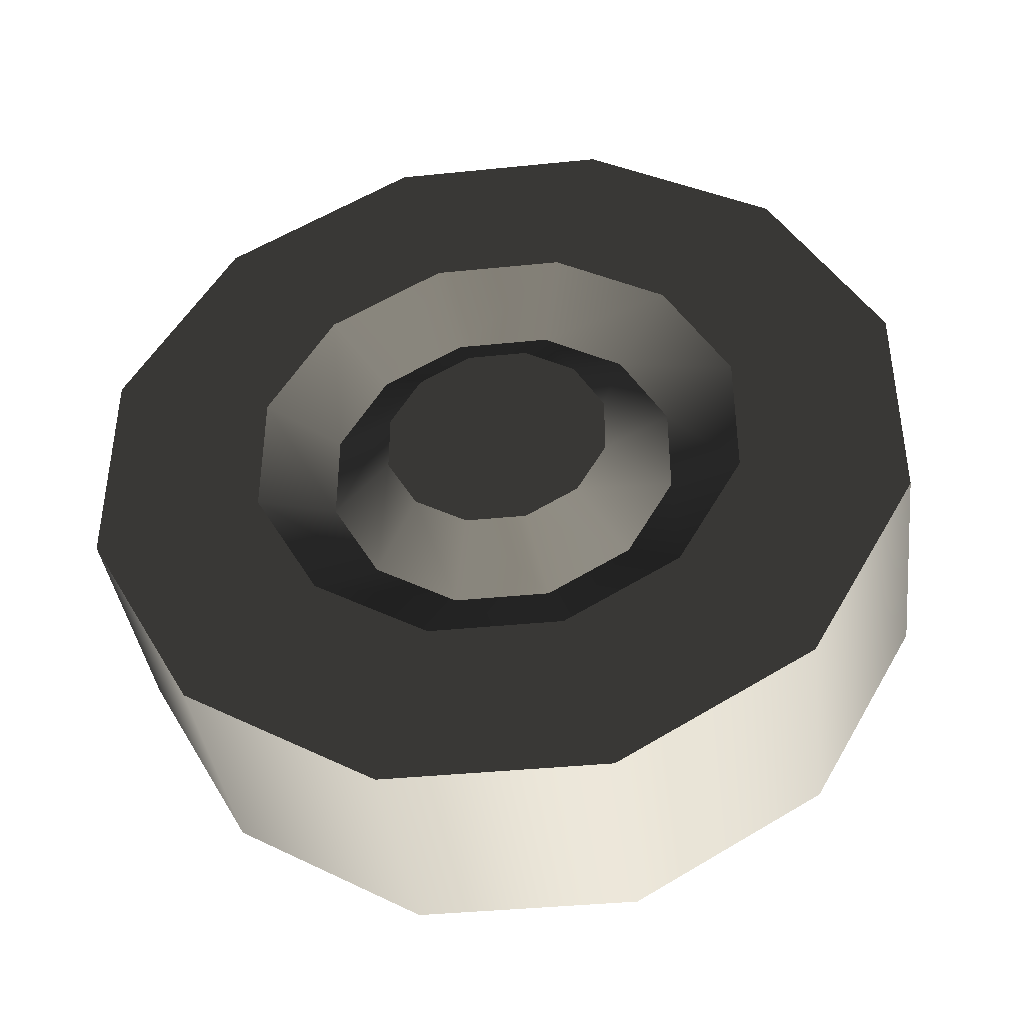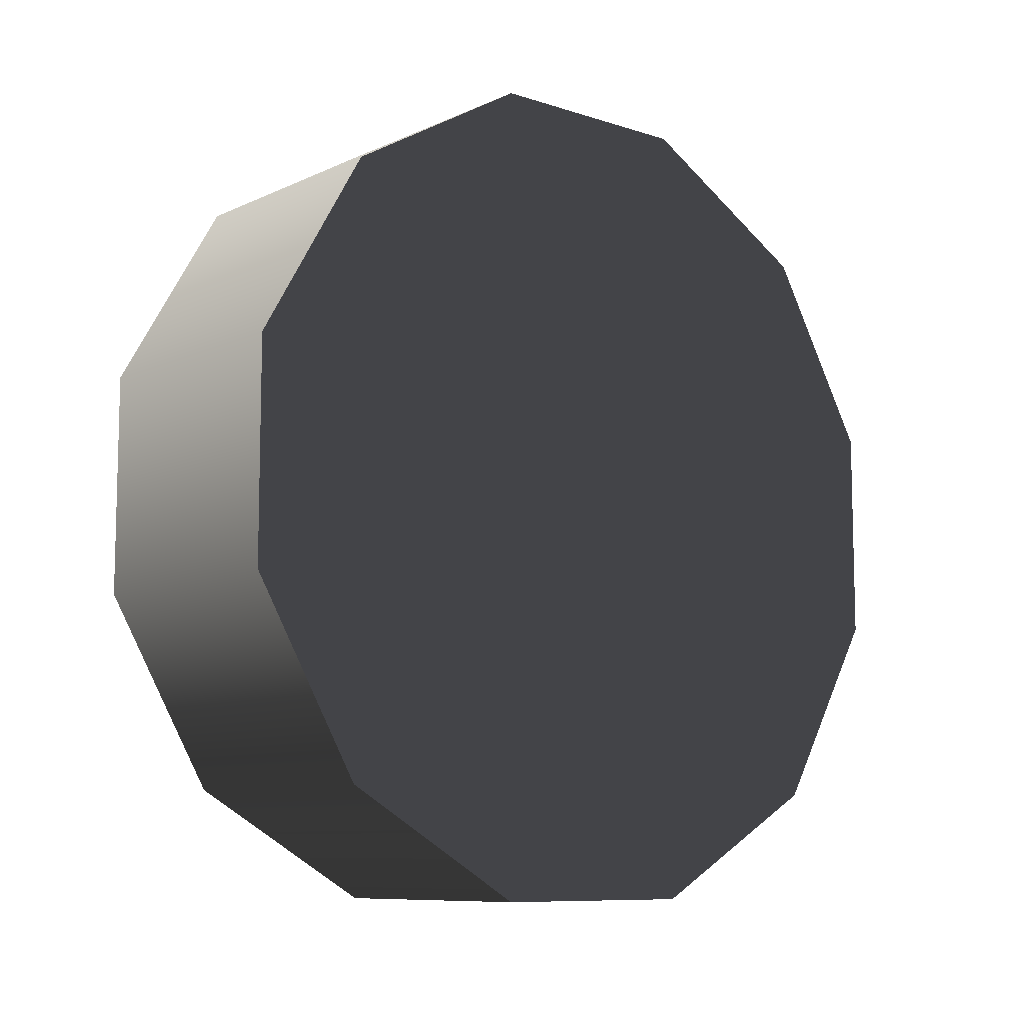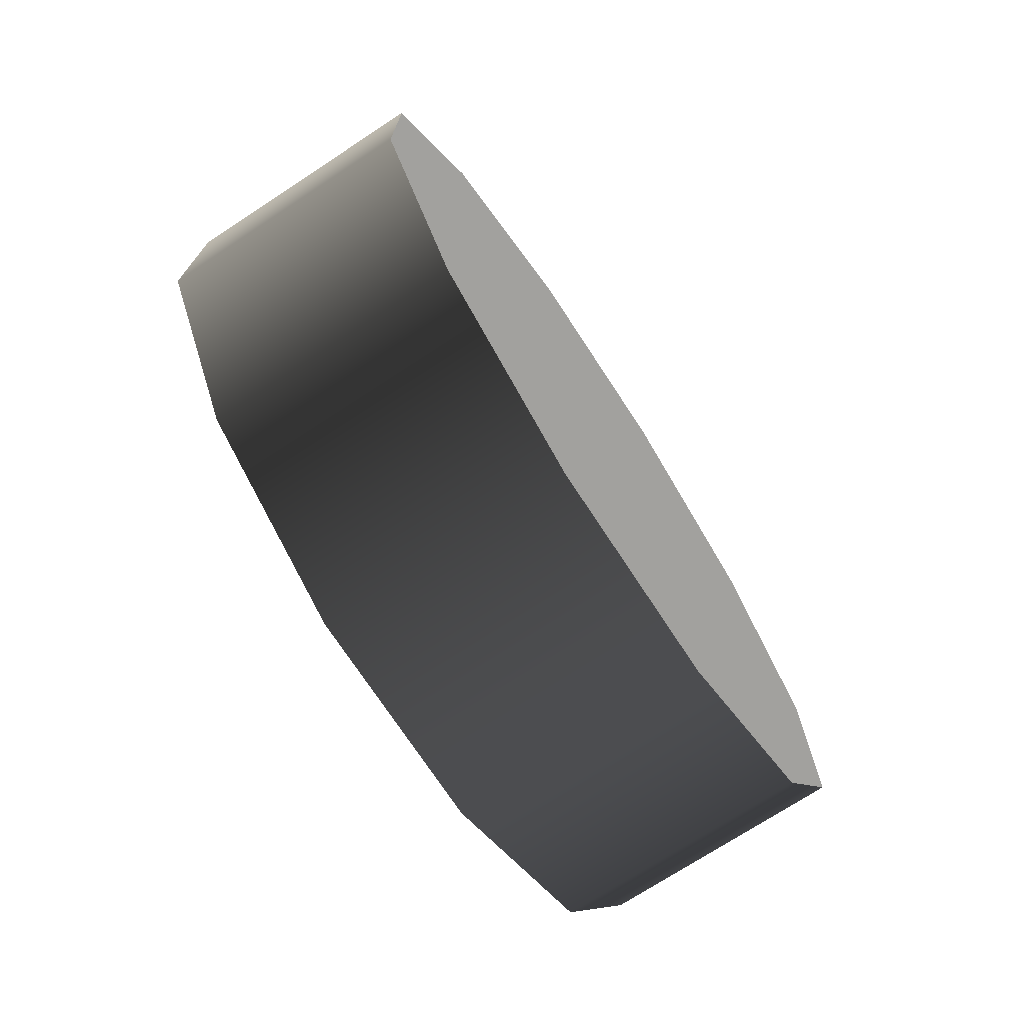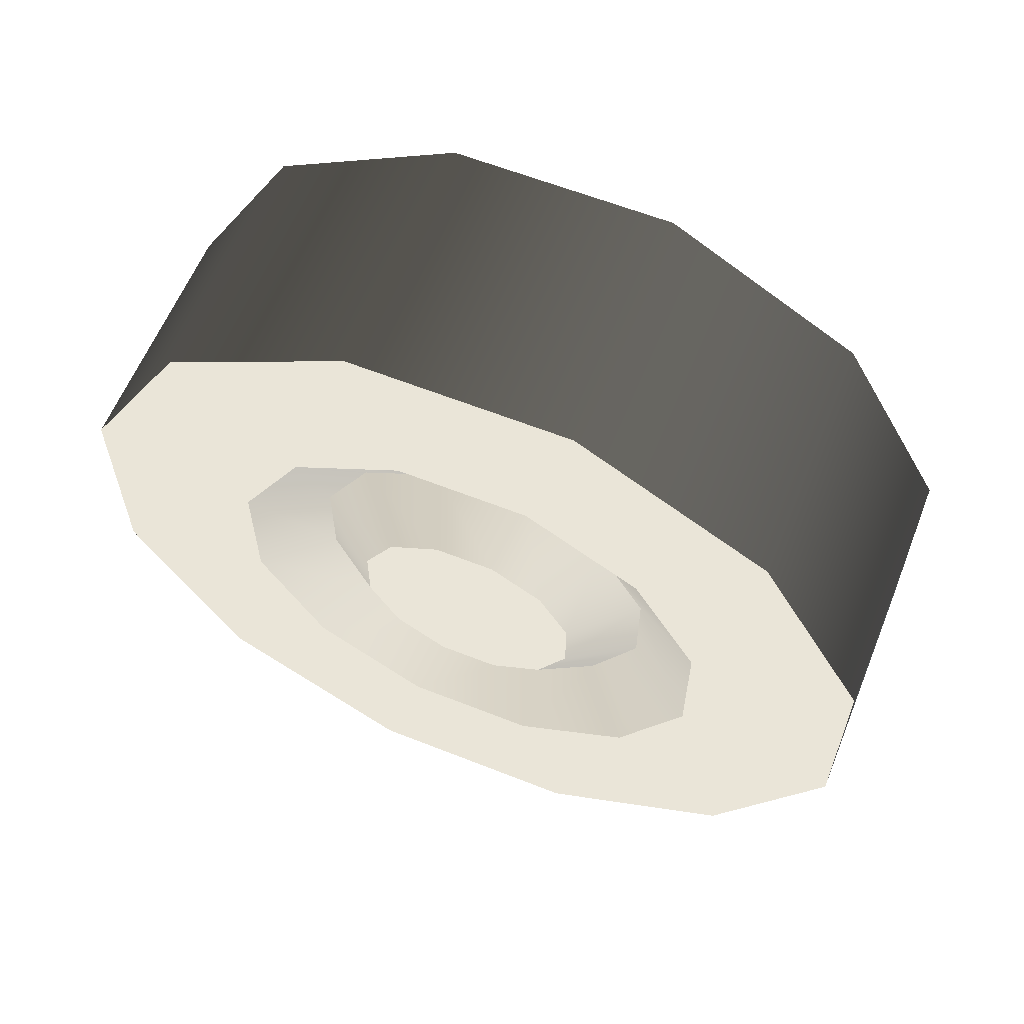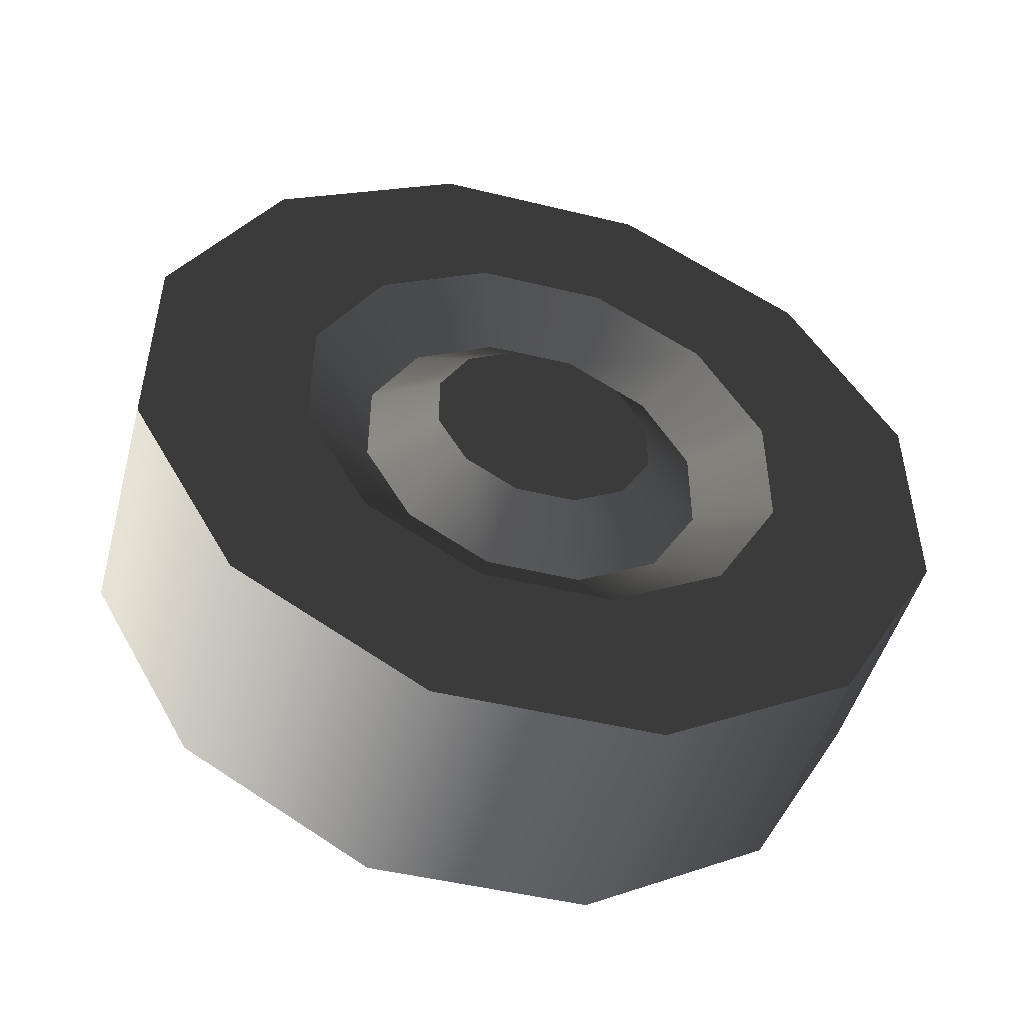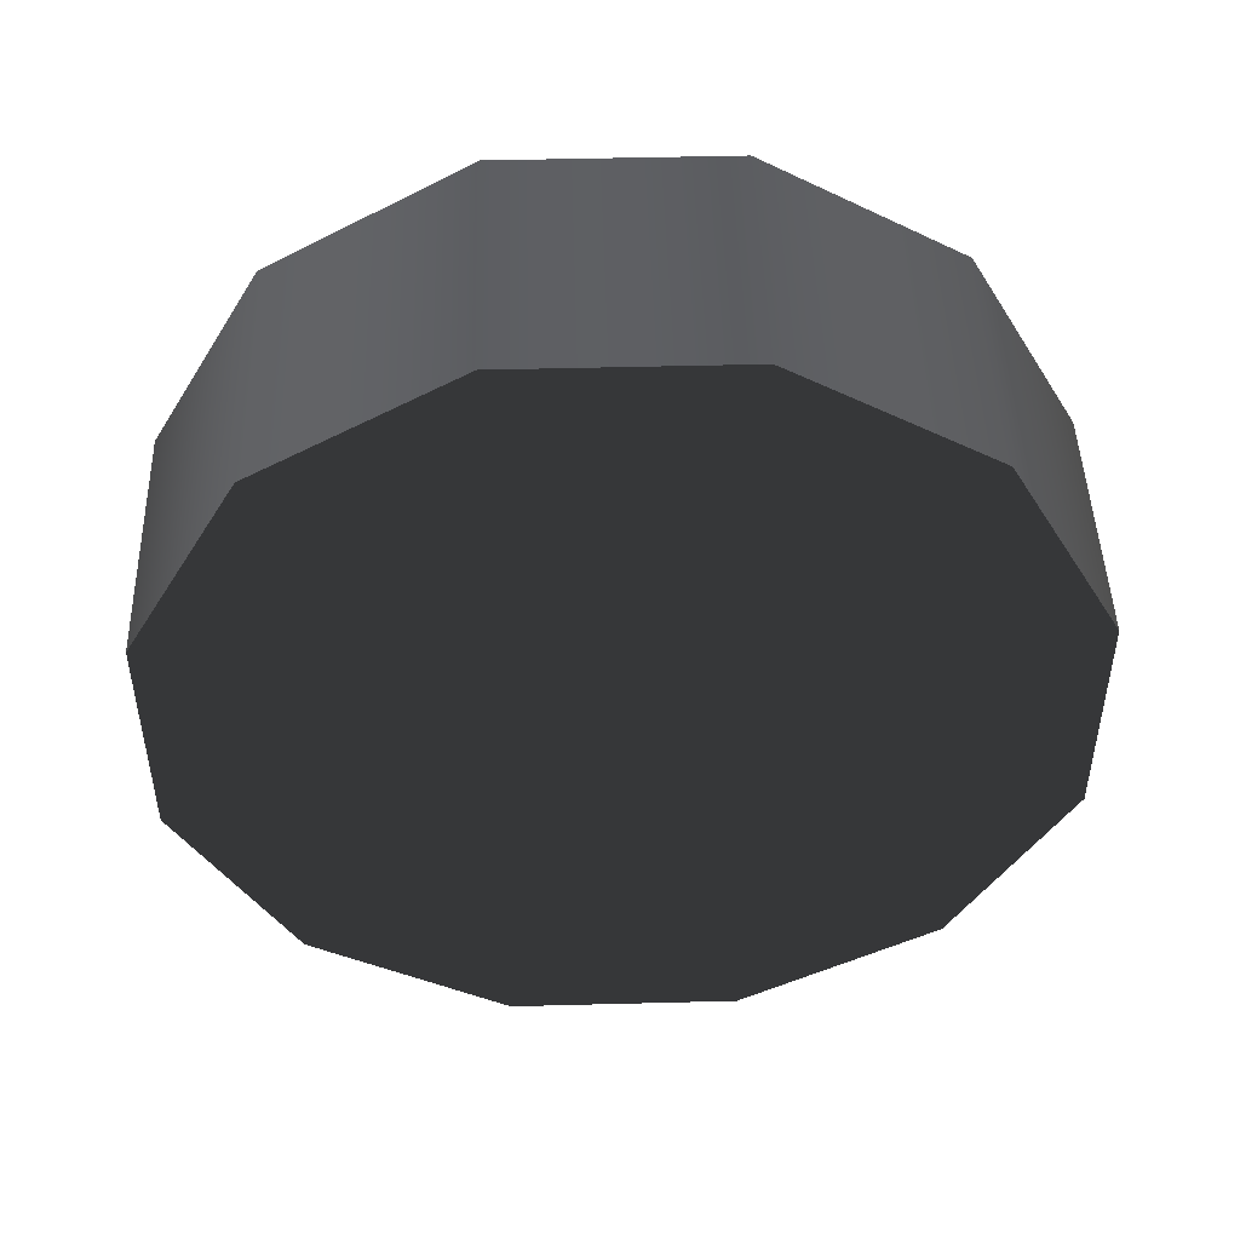
<metadata>
{"format":"obj","ext":"obj","renderer":"f3d","projection":"perspective","resolution":1024,"background":"white","views":[{"elev":-39.5,"azim":-82.8,"up":"+Z"},{"elev":-9.1,"azim":49.5,"up":"+Z"},{"elev":-72.8,"azim":33.2,"up":"+Z"},{"elev":60.6,"azim":-67.9,"up":"+Z"},{"elev":-48.4,"azim":-105.2,"up":"+Y"},{"elev":46.9,"azim":88.3,"up":"+Z"}]}
</metadata>
<code>
v 0.1068 -0.09208 -0.3437
v -0.1068 0.09213 -0.3437
v -0.1068 -0.09208 -0.3437
v 0.1068 0.09213 -0.3437
v -0.1068 0.2517 -0.2516
v 0.1068 0.2517 -0.2516
v -0.1068 0.3437 -0.09208
v 0.1068 0.3437 -0.09208
v -0.1068 0.3437 0.09213
v 0.1068 0.3437 0.09213
v -0.1068 0.2516 0.2517
v 0.1068 0.2516 0.2517
v -0.1068 0.09208 0.3437
v 0.1068 0.09208 0.3437
v -0.1068 -0.09213 0.3437
v 0.1068 -0.09213 0.3437
v 0.1068 -0.2516 -0.2517
v -0.1068 -0.2516 -0.2517
v 0.1068 -0.3437 -0.09213
v -0.1068 -0.3437 -0.09213
v 0.1068 -0.3437 0.09208
v -0.1068 -0.3437 0.09208
v 0.1068 -0.2517 0.2516
v -0.1068 -0.2517 0.2516
v 0.1068 -0.09213 0.3437
v -0.1068 -0.09213 0.3437
v 0.1068 -0.3437 -0.09213
v 0.1068 -0.09208 -0.3437
v 0.1068 -0.2516 -0.2517
v 0.1068 -0.3437 0.09208
v 0.1068 -0.2517 0.2516
v 0.1068 0.09213 -0.3437
v 0.1068 -0.09213 0.3437
v 0.1068 0.2517 -0.2516
v 0.1068 0.09208 0.3437
v 0.1068 0.3437 -0.09208
v 0.1068 0.2516 0.2517
v 0.1068 0.3437 0.09213
v -0.1068 -0.02515 -0.0939
v -0.1068 0.02517 -0.0939
v -0.1068 -0.06874 -0.06875
v -0.1068 0.06875 -0.06874
v -0.1068 -0.0939 -0.02517
v -0.1068 0.0939 -0.02515
v -0.1068 -0.0939 0.02516
v -0.1068 0.0939 0.02517
v -0.1068 -0.06875 0.06874
v -0.1068 0.06874 0.06875
v -0.1068 -0.02517 0.0939
v -0.1068 0.02515 0.09391
v -0.1068 -0.09208 -0.3437
v -0.1068 0.05525 -0.2062
v -0.1068 -0.05523 -0.2062
v -0.1068 0.09213 -0.3437
v -0.1068 0.1509 -0.1509
v -0.1068 0.2517 -0.2516
v -0.1068 0.2062 -0.05523
v -0.1068 0.3437 -0.09208
v -0.1068 0.2062 0.05525
v -0.1068 0.3437 0.09213
v -0.1068 0.1509 0.1509
v -0.1068 0.2516 0.2517
v -0.1068 0.05523 0.2062
v -0.1068 0.09208 0.3437
v -0.1068 -0.05525 0.2062
v -0.1068 -0.09213 0.3437
v -0.1068 -0.1509 0.1509
v -0.1068 -0.2517 0.2516
v -0.1068 -0.2062 0.05523
v -0.1068 -0.3437 0.09208
v -0.1068 -0.2062 -0.05525
v -0.1068 -0.3437 -0.09213
v -0.1068 -0.1509 -0.1509
v -0.1068 -0.2516 -0.2517
v -0.1068 0.05525 -0.2062
v -0.06711 -0.03932 -0.1468
v -0.1068 -0.05523 -0.2062
v -0.06711 0.03934 -0.1468
v -0.1068 0.1509 -0.1509
v -0.06711 0.1075 -0.1074
v -0.1068 0.2062 -0.05523
v -0.06711 0.1468 -0.03932
v -0.1068 0.2062 0.05525
v -0.0671 0.1468 0.03934
v -0.1068 0.1509 0.1509
v -0.06711 0.1074 0.1075
v -0.1068 0.05523 0.2062
v -0.0671 0.03932 0.1468
v -0.1068 -0.05525 0.2062
v -0.0671 -0.03934 0.1468
v -0.1068 -0.1509 0.1509
v -0.06711 -0.1075 0.1074
v -0.1068 -0.2062 0.05523
v -0.0671 -0.1468 0.03932
v -0.1068 -0.2062 -0.05525
v -0.06711 -0.1468 -0.03934
v -0.1068 -0.1509 -0.1509
v -0.0671 -0.1074 -0.1075
v -0.1068 0.02517 -0.0939
v -0.06711 -0.03932 -0.1468
v -0.06711 0.03934 -0.1468
v -0.1068 -0.02515 -0.0939
v -0.1068 0.06875 -0.06874
v -0.06711 0.1075 -0.1074
v -0.1068 0.0939 -0.02515
v -0.06711 0.1468 -0.03932
v -0.1068 0.0939 0.02517
v -0.0671 0.1468 0.03934
v -0.1068 0.06874 0.06875
v -0.06711 0.1074 0.1075
v -0.1068 0.02515 0.09391
v -0.0671 0.03932 0.1468
v -0.1068 -0.02517 0.0939
v -0.0671 -0.03934 0.1468
v -0.1068 -0.06875 0.06874
v -0.06711 -0.1075 0.1074
v -0.1068 -0.0939 0.02516
v -0.0671 -0.1468 0.03932
v -0.1068 -0.0939 -0.02517
v -0.06711 -0.1468 -0.03934
v -0.1068 -0.06874 -0.06875
v -0.0671 -0.1074 -0.1075
g wheel_backR_8562_77
f 1 3 2
f 2 4 1
f 4 2 5
f 5 6 4
f 6 5 7
f 7 8 6
f 8 7 9
f 9 10 8
f 10 9 11
f 11 12 10
f 12 11 13
f 13 14 12
f 14 13 15
f 15 16 14
f 3 1 17
f 17 18 3
f 18 17 19
f 19 20 18
f 20 19 21
f 21 22 20
f 22 21 23
f 23 24 22
f 24 23 25
f 25 26 24
f 27 29 28
f 28 30 27
f 31 30 28
f 28 32 31
f 33 31 32
f 32 34 33
f 35 33 34
f 34 36 35
f 37 35 36
f 36 38 37
f 39 41 40
f 42 40 41
f 41 43 42
f 44 42 43
f 43 45 44
f 46 44 45
f 45 47 46
f 48 46 47
f 47 49 48
f 48 49 50
f 51 53 52
f 52 54 51
f 54 52 55
f 55 56 54
f 56 55 57
f 57 58 56
f 58 57 59
f 59 60 58
f 60 59 61
f 61 62 60
f 62 61 63
f 63 64 62
f 64 63 65
f 65 66 64
f 66 65 67
f 67 68 66
f 68 67 69
f 69 70 68
f 70 69 71
f 71 72 70
f 72 71 73
f 73 74 72
f 74 73 53
f 53 51 74
f 75 77 76
f 76 78 75
f 79 75 78
f 78 80 79
f 81 79 80
f 80 82 81
f 83 81 82
f 82 84 83
f 85 83 84
f 84 86 85
f 87 85 86
f 86 88 87
f 89 87 88
f 88 90 89
f 91 89 90
f 90 92 91
f 93 91 92
f 92 94 93
f 95 93 94
f 94 96 95
f 97 95 96
f 96 98 97
f 77 97 98
f 98 76 77
f 99 101 100
f 100 102 99
f 101 99 103
f 103 104 101
f 104 103 105
f 105 106 104
f 106 105 107
f 107 108 106
f 108 107 109
f 109 110 108
f 110 109 111
f 111 112 110
f 112 111 113
f 113 114 112
f 114 113 115
f 115 116 114
f 116 115 117
f 117 118 116
f 118 117 119
f 119 120 118
f 120 119 121
f 121 122 120
f 122 121 102
f 102 100 122

</code>
